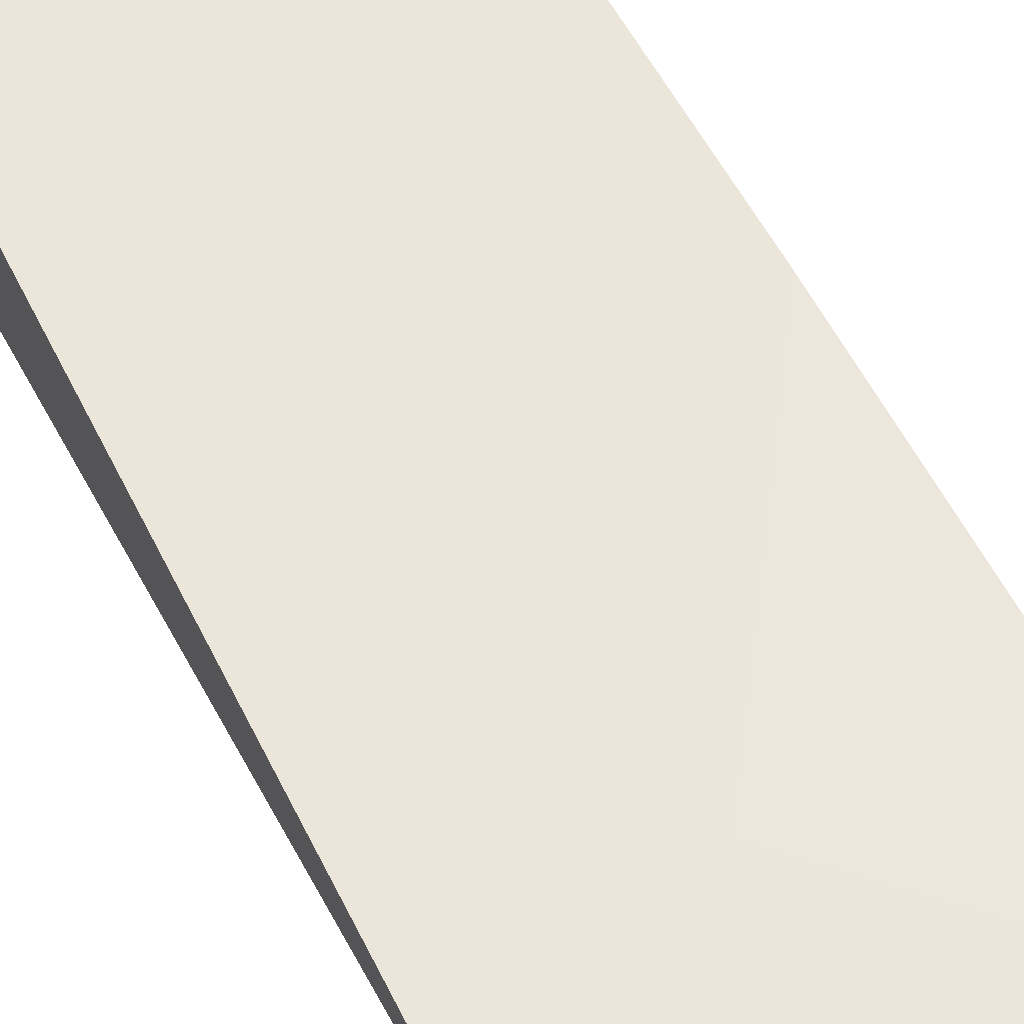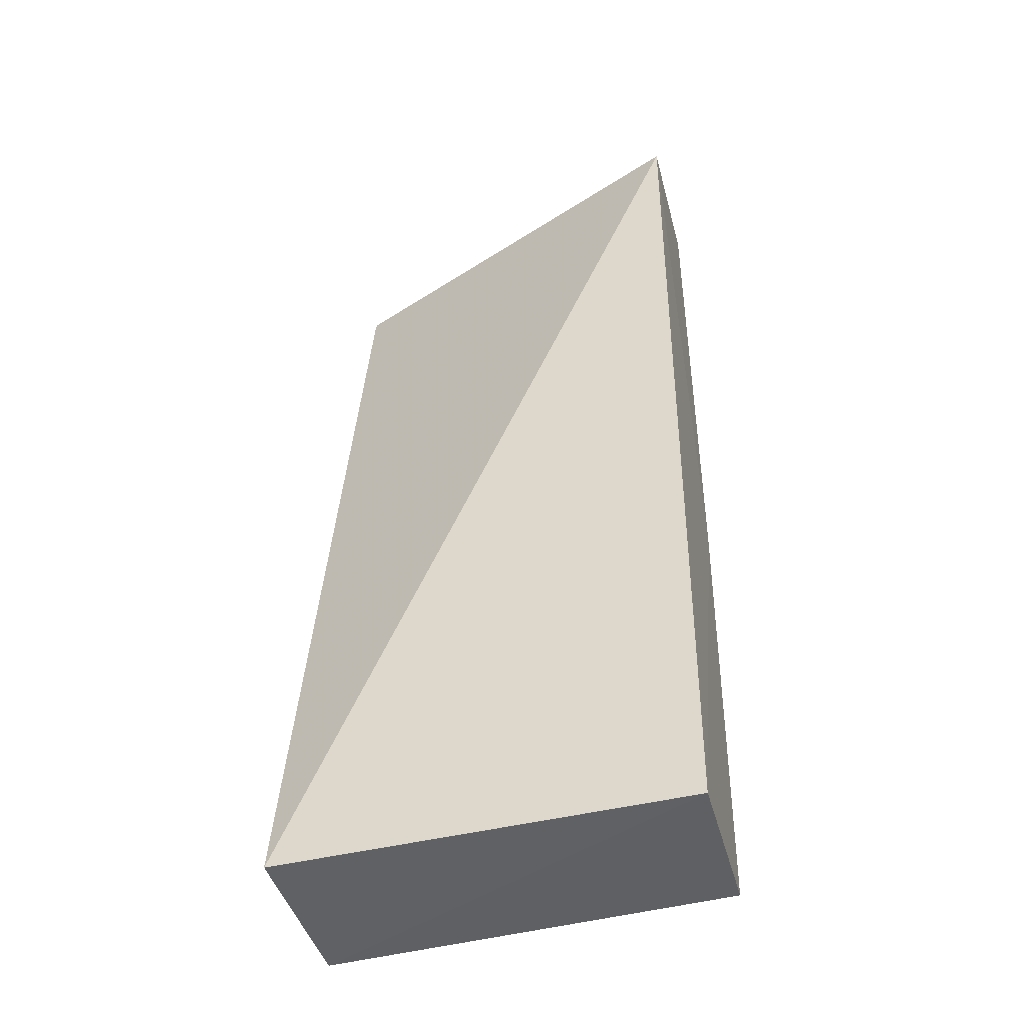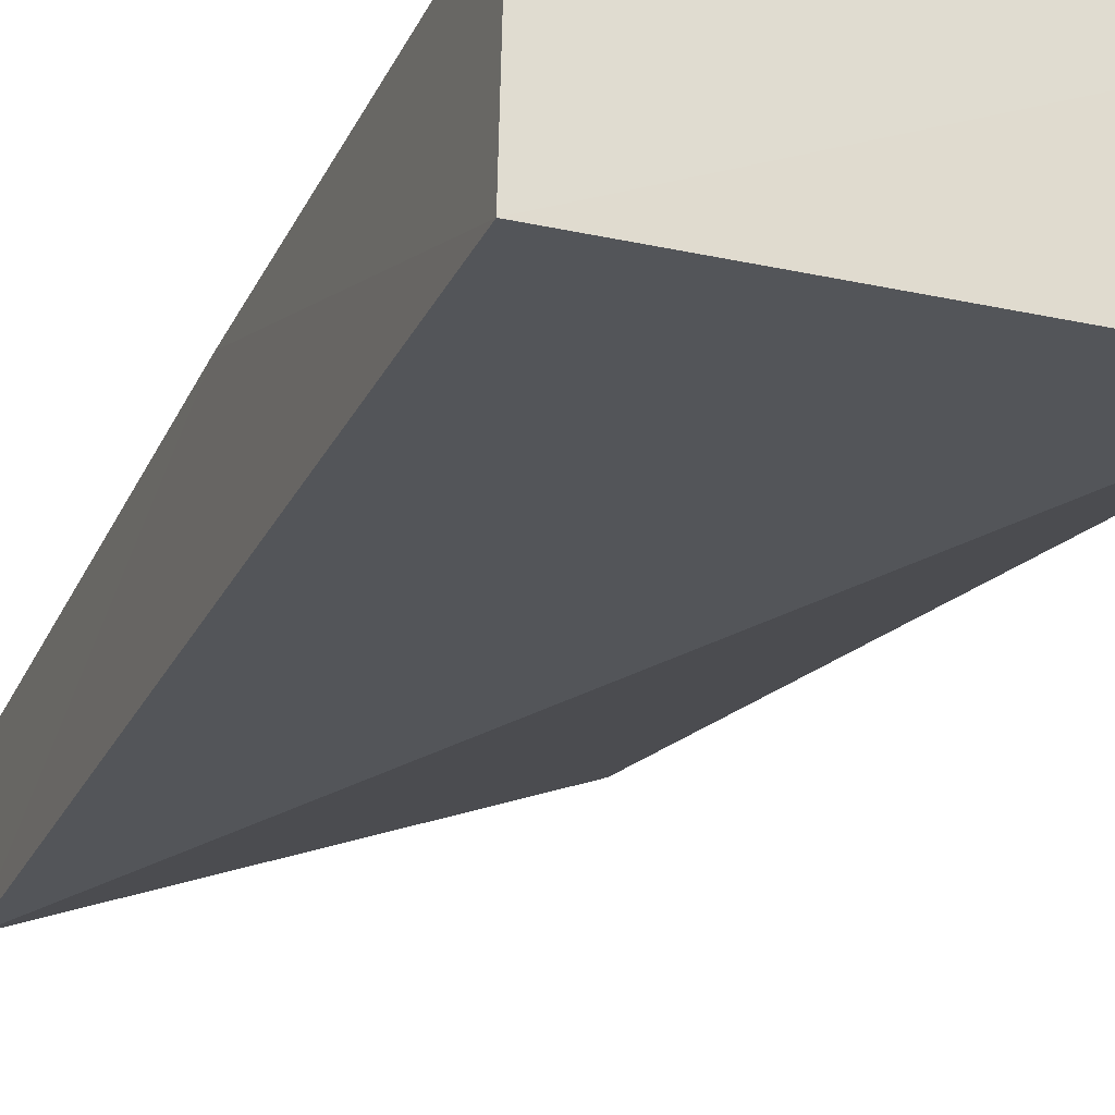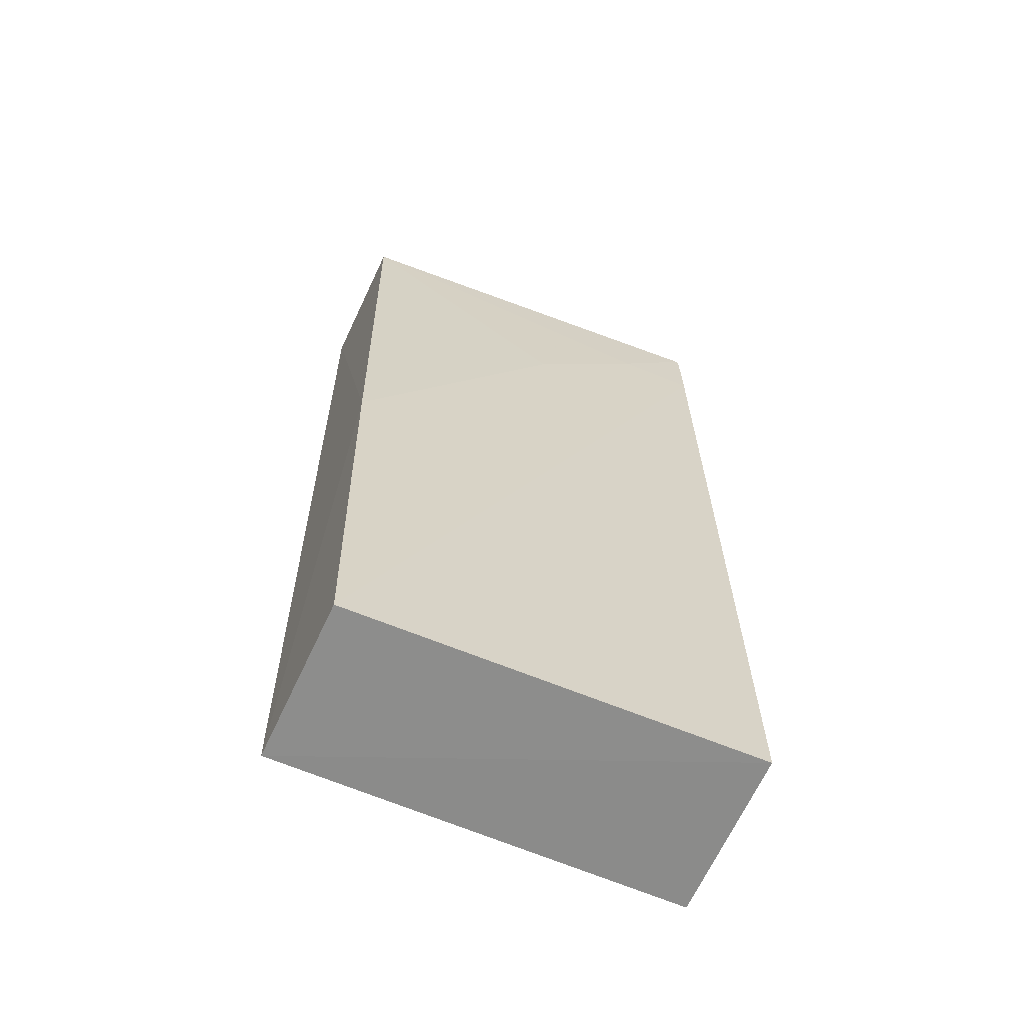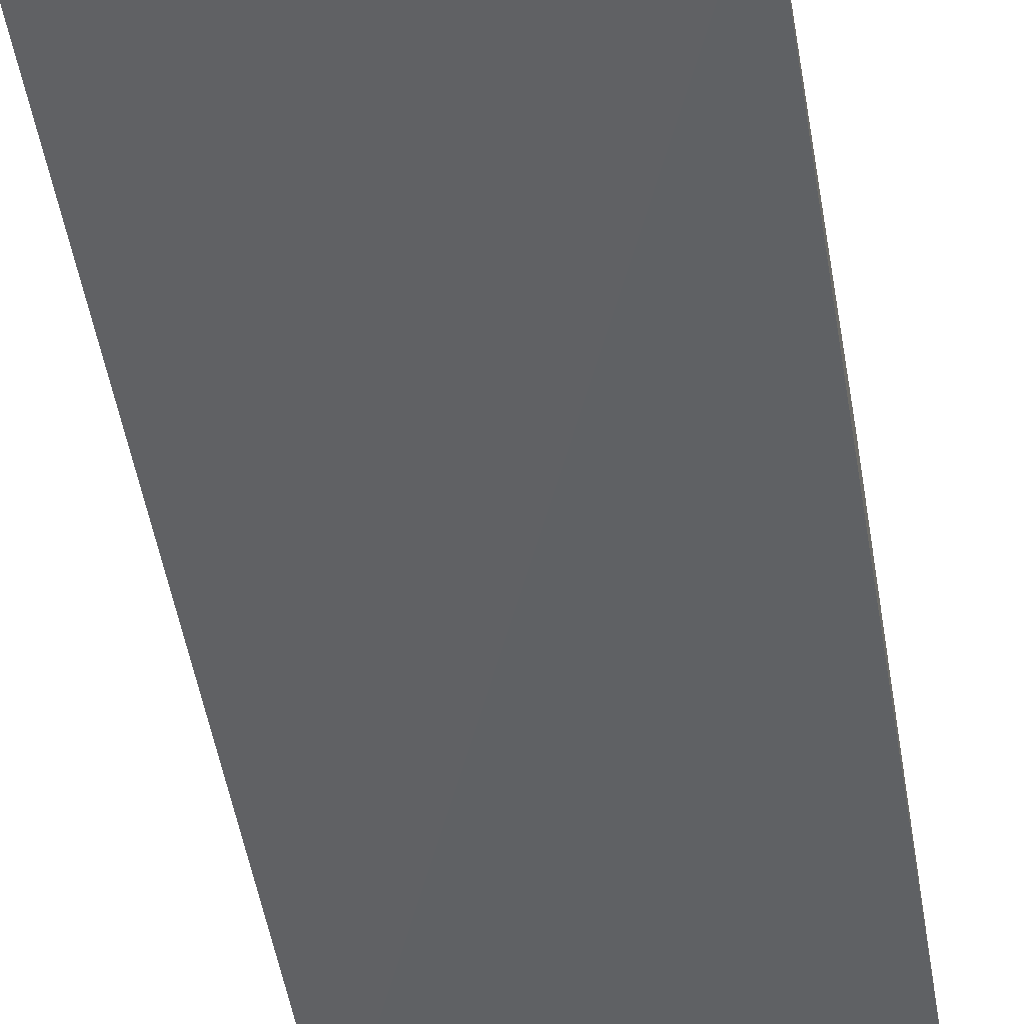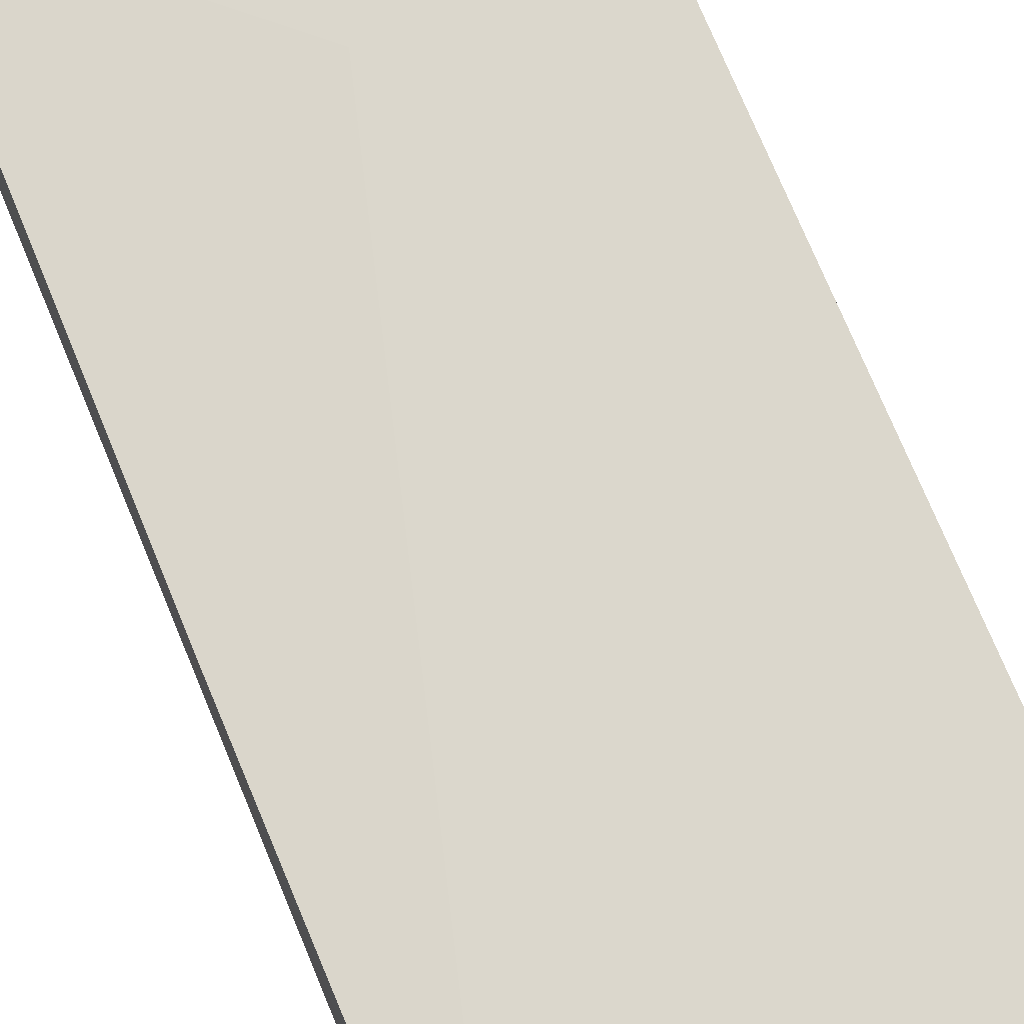
<metadata>
{"format":"obj","ext":"obj","renderer":"f3d","projection":"perspective","resolution":1024,"background":"white","views":[{"elev":56.8,"azim":-26.5,"up":"+Y"},{"elev":-45.4,"azim":16.2,"up":"+Z"},{"elev":-24.1,"azim":160.2,"up":"+Y"},{"elev":-63.8,"azim":156.5,"up":"+Z"},{"elev":-46.1,"azim":10.4,"up":"+Y"},{"elev":73.3,"azim":157.9,"up":"+Y"}]}
</metadata>
<code>
v 0.06853 0.0147 0.0991
v 0.06883 0.004452 0.09903
v 0.06787 0.01654 0.02811
v 0.03798 0.01695 0.02805
v 0.03799 0.01608 0.09902
v 0.03799 0.004389 0.02805
v 0.0683 0.01593 0.06091
v 0.03816 0.01607 0.09928
v 0.03798 0.01621 0.093
v 0.06817 0.004477 0.02796
v 0.05266 0.01607 0.08415
v 0.04384 0.01611 0.09305
f 6 2 5
f 7 1 2
f 8 5 2
f 8 2 1
f 9 3 4
f 9 6 5
f 9 4 6
f 9 5 8
f 10 2 6
f 10 7 2
f 10 3 7
f 10 6 4
f 10 4 3
f 11 1 7
f 11 7 3
f 11 3 9
f 12 8 1
f 12 1 11
f 12 11 9
f 12 9 8

</code>
